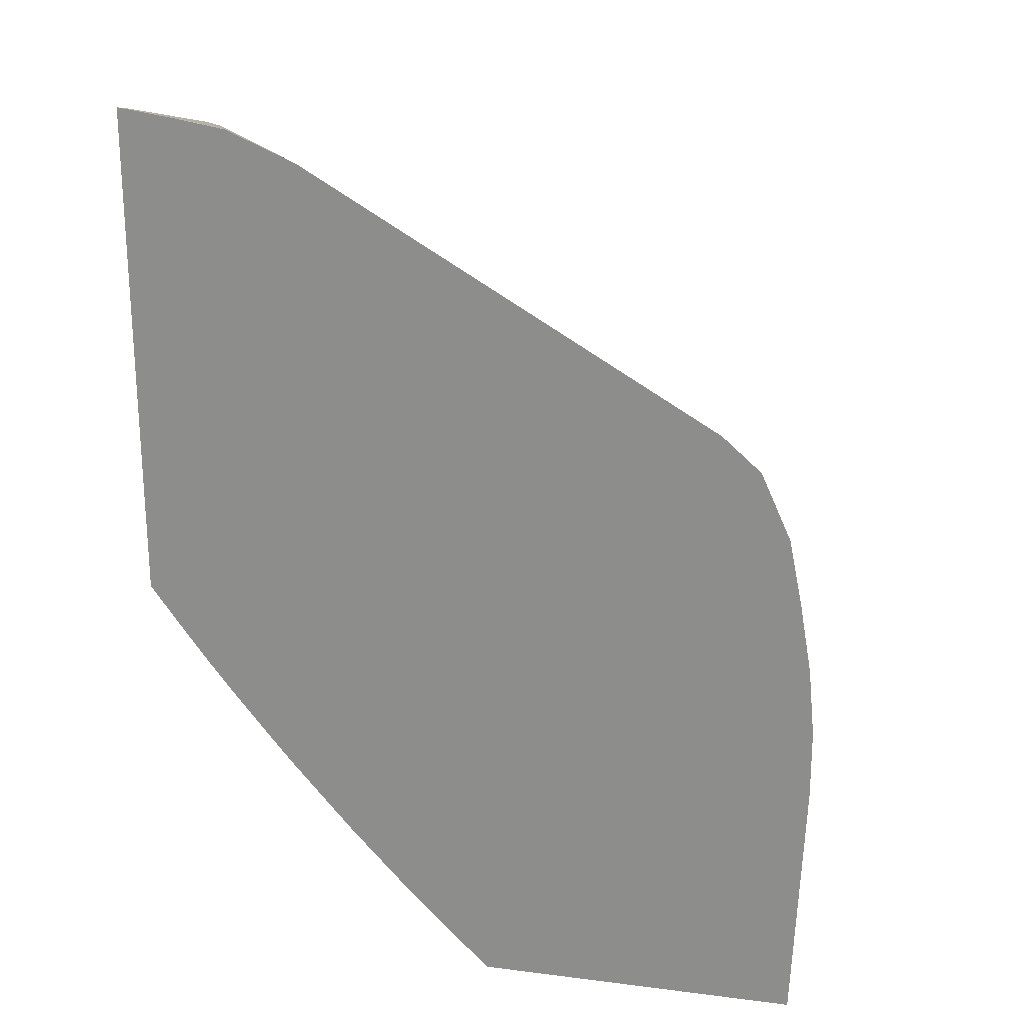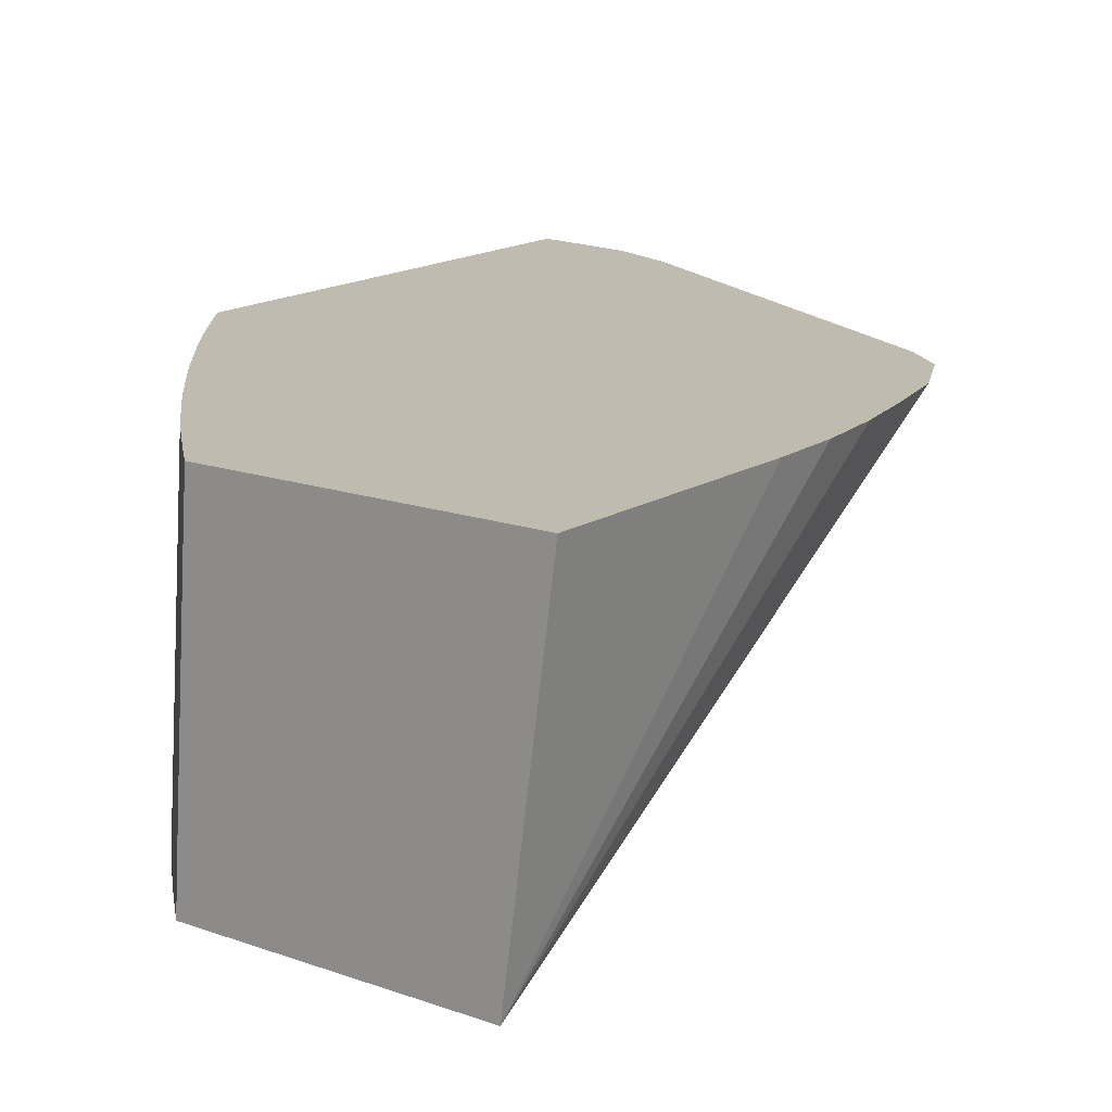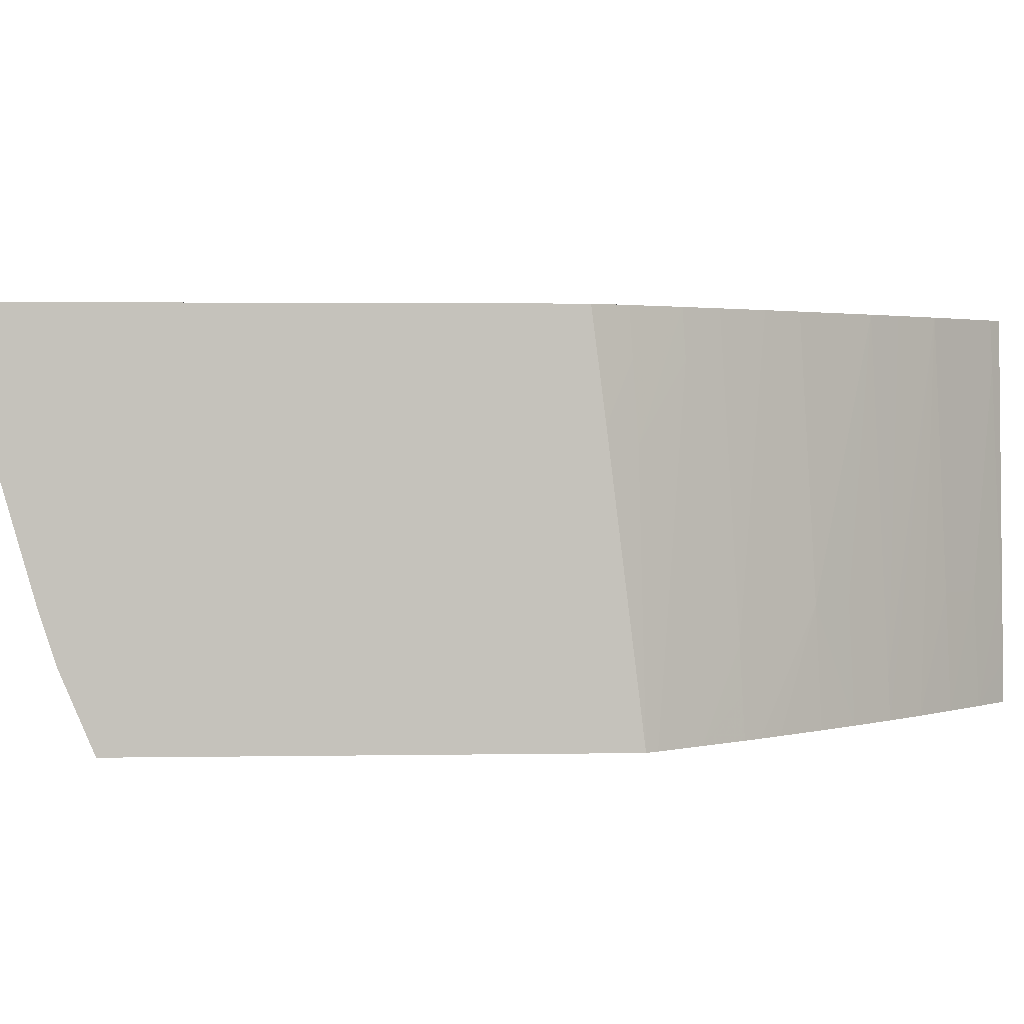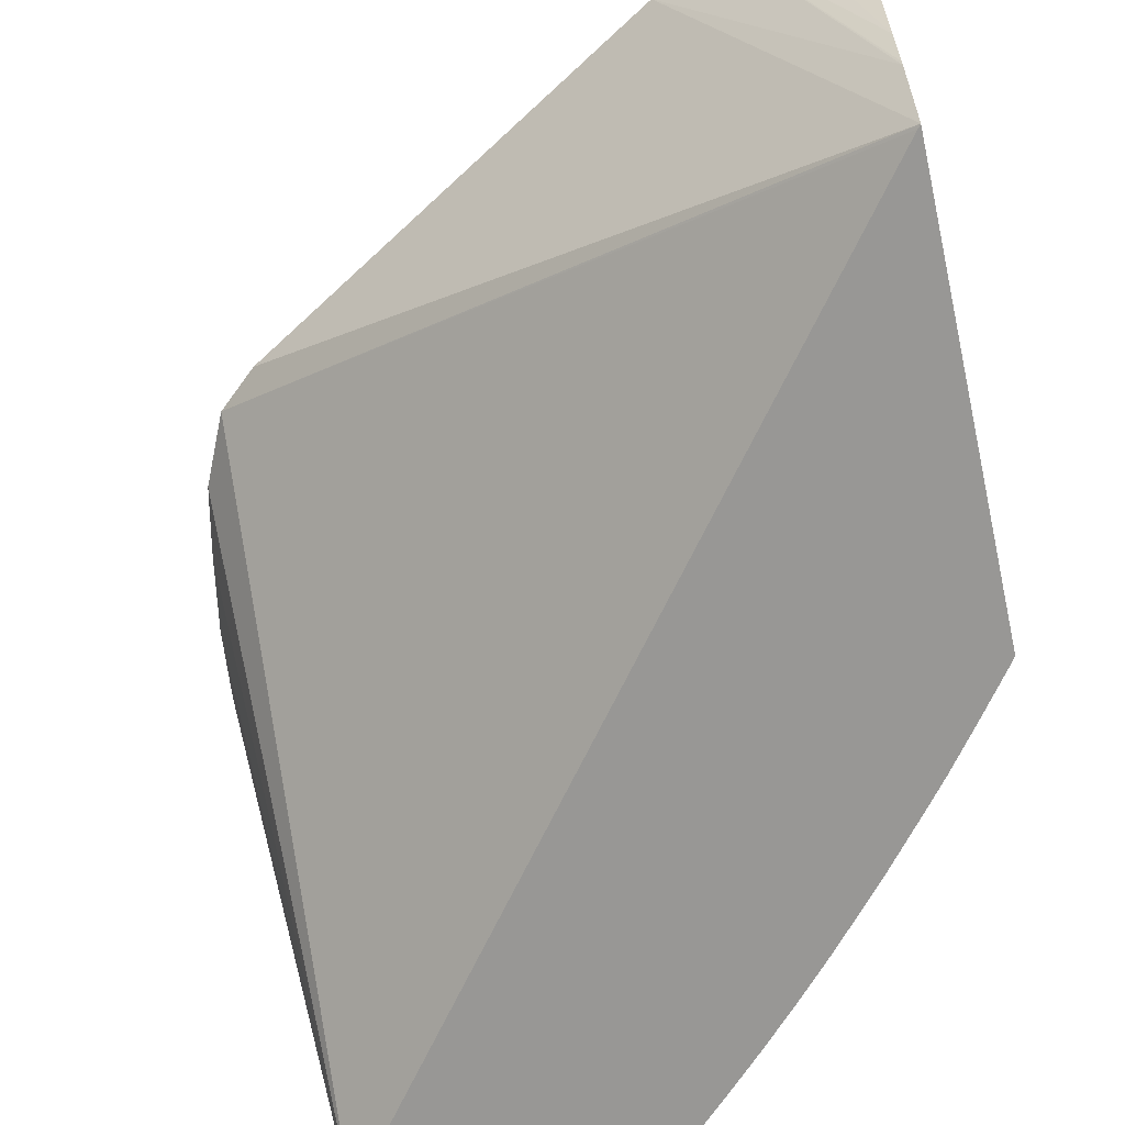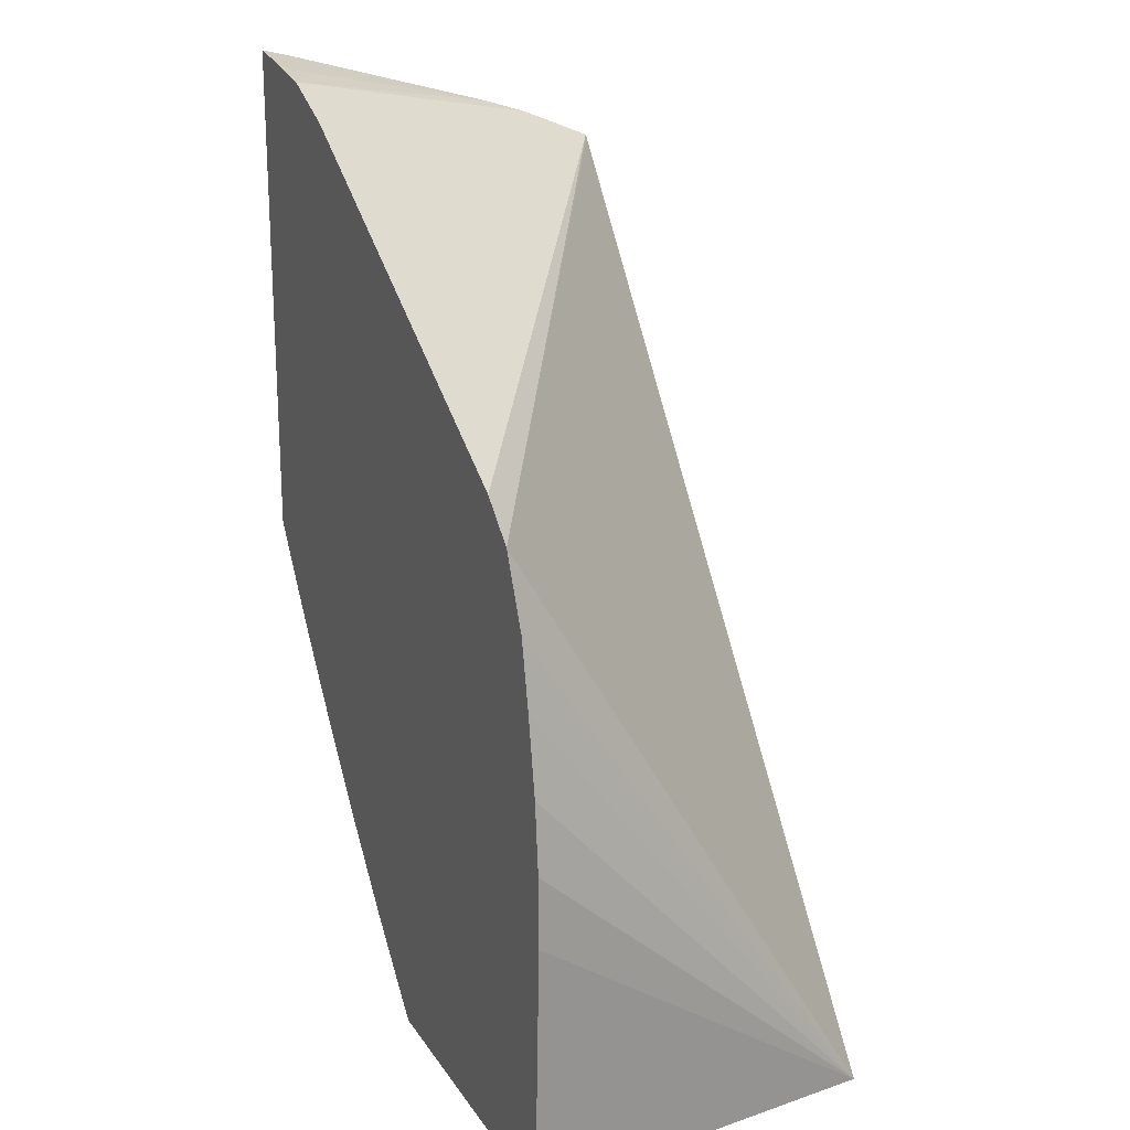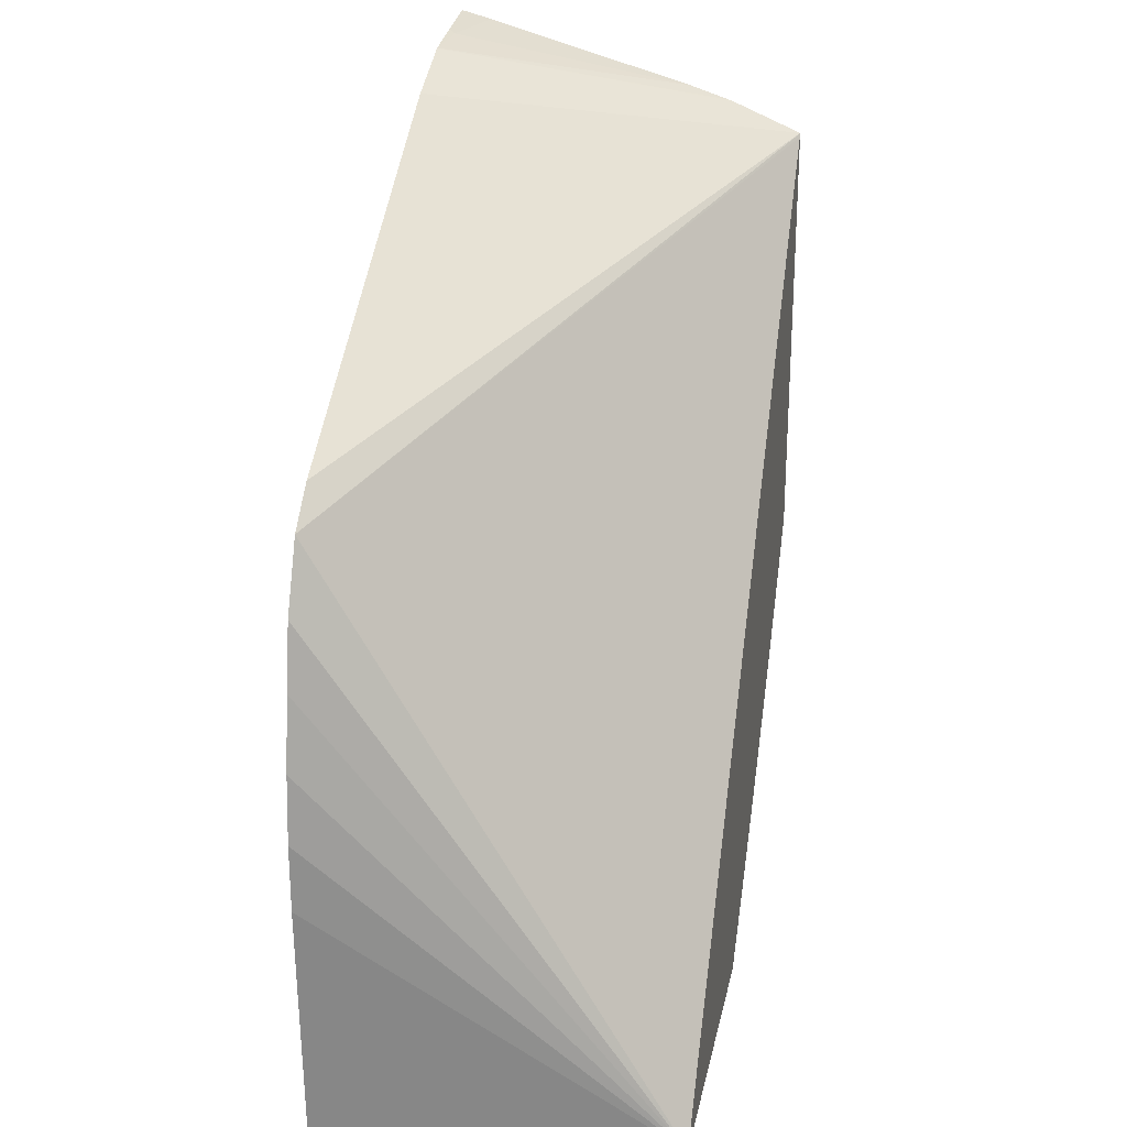
<metadata>
{"format":"obj","ext":"obj","renderer":"f3d","projection":"perspective","resolution":1024,"background":"white","views":[{"elev":22.9,"azim":12.3,"up":"+Y"},{"elev":16.0,"azim":36.0,"up":"+Z"},{"elev":2.3,"azim":-93.6,"up":"+Z"},{"elev":-68.2,"azim":-167.4,"up":"+Z"},{"elev":20.6,"azim":66.0,"up":"+Y"},{"elev":24.9,"azim":101.6,"up":"+Y"}]}
</metadata>
<code>
v -0.02105 -0.01933 0.004463
v -0.02085 -0.01929 0.007128
v -0.02105 -0.01898 0.007298
v -0.02105 -0.01461 0.004463
v -0.02096 -0.01945 0.004463
v -0.02082 -0.01924 0.007878
v -0.02044 -0.01975 0.007878
v -0.02042 -0.01972 0.008345
v -0.0208 -0.01921 0.008345
v -0.02105 -0.01885 0.008345
v -0.02105 -0.01429 0.005222
v -0.01913 -0.01389 0.008345
v -0.01464 -0.01652 0.008345
v -0.01422 -0.01689 0.008345
v -0.02102 -0.01465 0.004463
v -0.02063 -0.01988 0.004463
v -0.02027 -0.02027 0.005322
v -0.02019 -0.02017 0.007128
v -0.02013 -0.0201 0.008345
v -0.02024 -0.01996 0.008345
v -0.02105 -0.0134 0.008345
v -0.02105 -0.01427 0.005275
v -0.01988 -0.01357 0.008345
v -0.01388 -0.01762 0.008345
v -0.01416 -0.02342 0.004463
v -0.0203 -0.02031 0.004463
v -0.02029 -0.02029 0.004877
v -0.01954 -0.02105 0.006378
v -0.01957 -0.0208 0.008345
v -0.01976 -0.02057 0.008345
v -0.02044 -0.01348 0.008345
v -0.02037 -0.01351 0.008263
v -0.02105 -0.01348 0.008012
v -0.02105 -0.01413 0.005719
v -0.01989 -0.01357 0.008345
v -0.01373 -0.01833 0.008345
v -0.01352 -0.01988 0.008345
v -0.01352 -0.02063 0.008345
v -0.01363 -0.02342 0.008345
v -0.01745 -0.02342 0.004463
v -0.0136 -0.01913 0.008345
v -0.02017 -0.02048 0.004463
v -0.01957 -0.02109 0.005628
v -0.01904 -0.02143 0.008345
v -0.01946 -0.02094 0.008345
v -0.01716 -0.02342 0.008345
v -0.01742 -0.02342 0.004892
v -0.01781 -0.02307 0.004463
v -0.01999 -0.02069 0.004463
v -0.01962 -0.02114 0.004463
v -0.01929 -0.02151 0.004463
v -0.01928 -0.02149 0.004877
v -0.01924 -0.02146 0.005628
v -0.01876 -0.02176 0.008345
v -0.01718 -0.02342 0.00807
v -0.01729 -0.02329 0.008345
v -0.01731 -0.02331 0.007878
v -0.01737 -0.02342 0.005628
v -0.01739 -0.02339 0.005628
v -0.01777 -0.02303 0.005628
v -0.01802 -0.02286 0.004463
v -0.01908 -0.02175 0.004463
v -0.0189 -0.02191 0.004877
v -0.01868 -0.02184 0.008345
v -0.01719 -0.02342 0.007878
v -0.01752 -0.02306 0.008345
v -0.01815 -0.02265 0.005628
v -0.01819 -0.02269 0.004463
v -0.01892 -0.02193 0.004463
v -0.01804 -0.02254 0.008345
v -0.01845 -0.02209 0.008345
v -0.01766 -0.02292 0.008345
v -0.01857 -0.02231 0.004463
f 27 42 43
f 26 42 27
f 25 58 47
f 25 36 41
f 25 47 40
f 25 41 37
f 27 43 28
f 16 26 27
f 28 44 45
f 28 45 29
f 31 35 32
f 32 35 34
f 25 65 58
f 32 34 33
f 28 43 44
f 25 55 65
f 17 29 30
f 25 39 46
f 14 25 15
f 40 47 48
f 16 27 17
f 17 27 28
f 17 28 29
f 17 30 18
f 25 46 55
f 18 30 19
f 21 32 33
f 22 34 35
f 22 35 23
f 24 36 25
f 25 37 38
f 25 38 39
f 21 31 32
f 42 49 43
f 63 70 71
f 43 50 51
f 57 67 60
f 57 60 59
f 58 65 59
f 60 67 68
f 60 68 61
f 62 69 63
f 57 66 67
f 63 69 70
f 66 72 67
f 67 72 70
f 67 70 73
f 67 73 68
f 69 73 70
f 14 24 25
f 63 71 64
f 43 49 50
f 57 59 65
f 55 57 65
f 43 52 53
f 43 53 54
f 43 54 44
f 46 56 57
f 46 57 55
f 47 58 59
f 56 66 57
f 47 59 48
f 48 59 60
f 51 62 63
f 51 63 52
f 52 54 53
f 52 63 54
f 54 63 64
f 48 60 61
f 11 23 12
f 43 51 52
f 8 10 9
f 1 51 50
f 1 50 49
f 1 49 42
f 1 42 26
f 1 26 16
f 1 16 5
f 1 62 51
f 1 5 2
f 2 5 7
f 2 7 8
f 2 8 6
f 3 6 9
f 3 9 10
f 4 11 12
f 2 6 3
f 4 12 13
f 1 73 69
f 1 61 68
f 11 22 23
f 1 2 3
f 1 3 10
f 1 10 21
f 1 21 33
f 1 33 34
f 1 68 73
f 1 34 22
f 1 11 4
f 1 4 15
f 1 15 25
f 1 25 40
f 1 40 48
f 1 48 61
f 1 22 11
f 4 13 14
f 1 69 62
f 5 16 7
f 8 56 46
f 8 46 39
f 8 39 38
f 8 38 37
f 8 37 41
f 8 36 24
f 8 24 14
f 8 14 13
f 8 13 12
f 8 12 23
f 8 23 35
f 8 35 31
f 8 31 21
f 4 14 15
f 8 21 10
f 8 66 56
f 8 72 66
f 8 41 36
f 8 70 72
f 6 8 9
f 7 17 18
f 7 18 19
f 7 19 20
f 7 20 8
f 8 20 19
f 8 19 30
f 7 16 17
f 8 29 45
f 8 45 44
f 8 44 54
f 8 54 64
f 8 64 71
f 8 30 29
f 8 71 70

</code>
